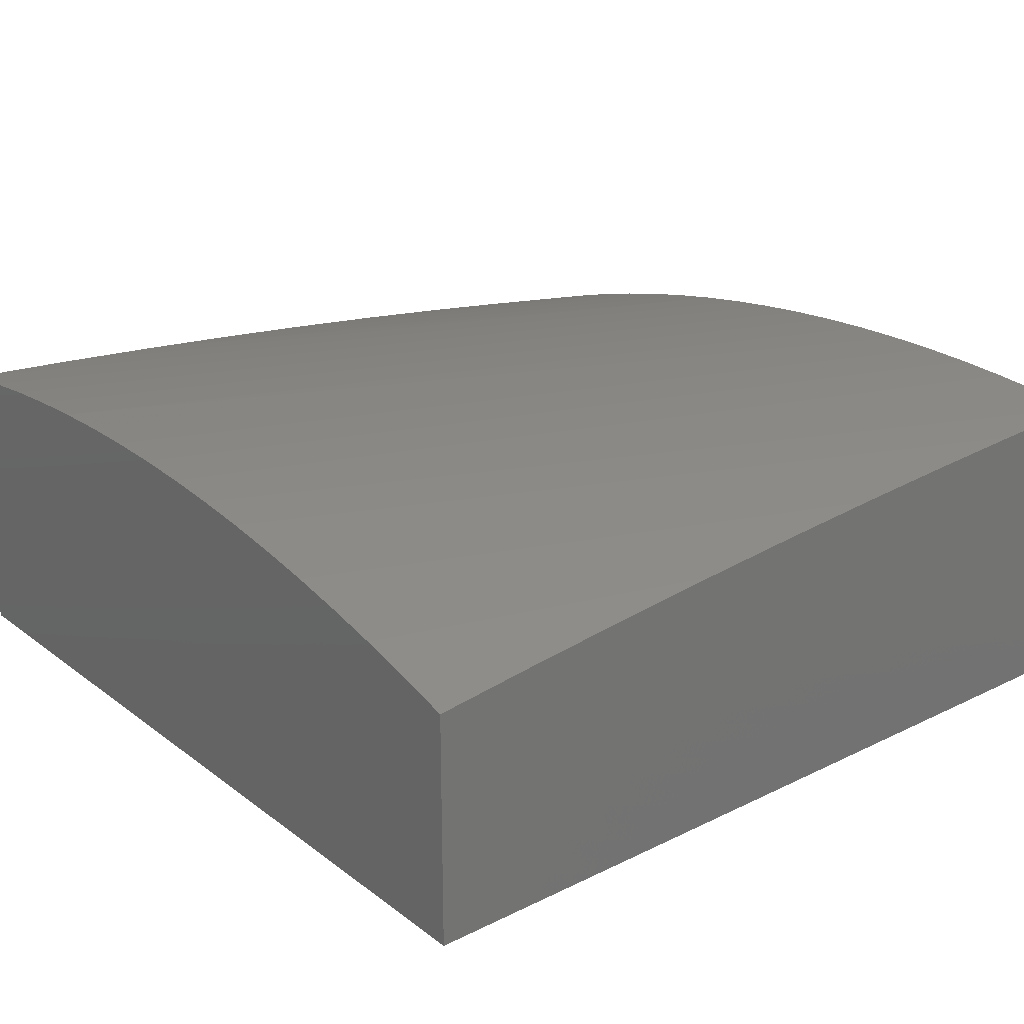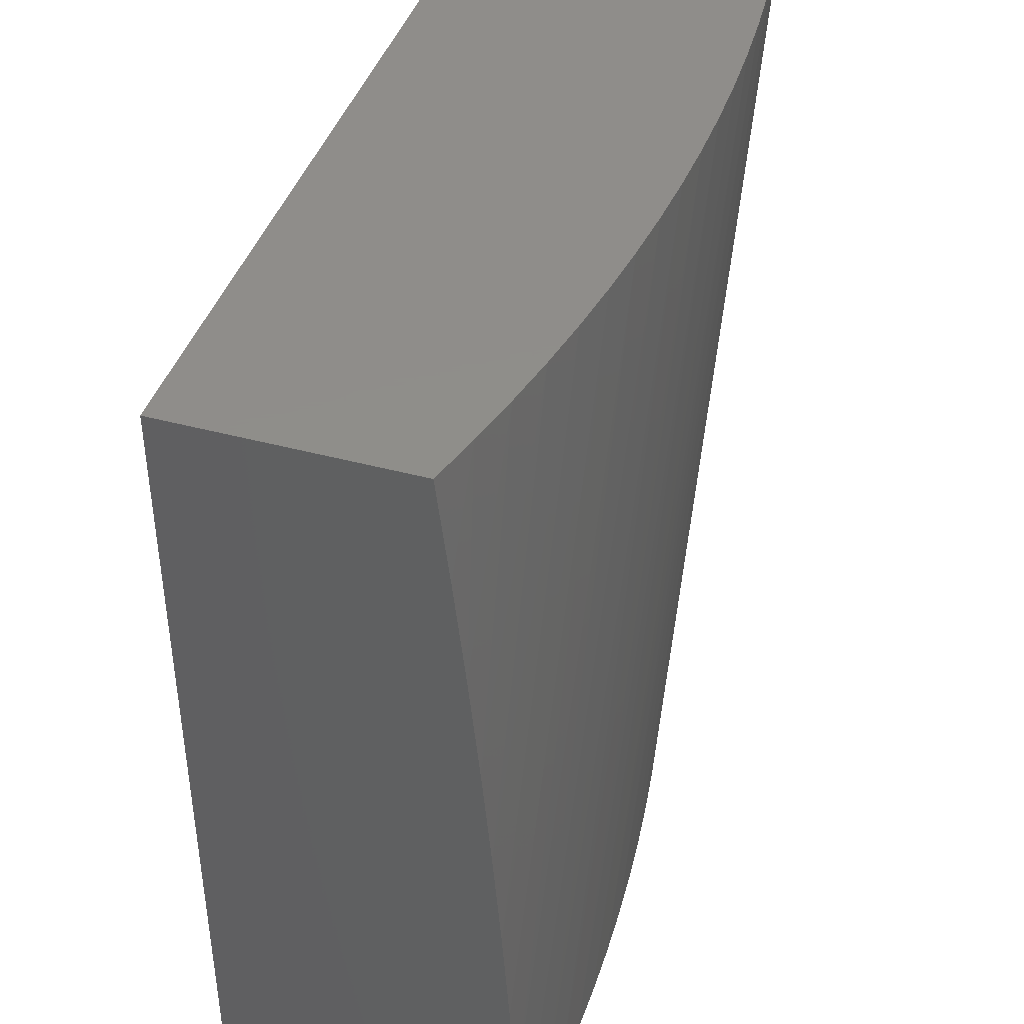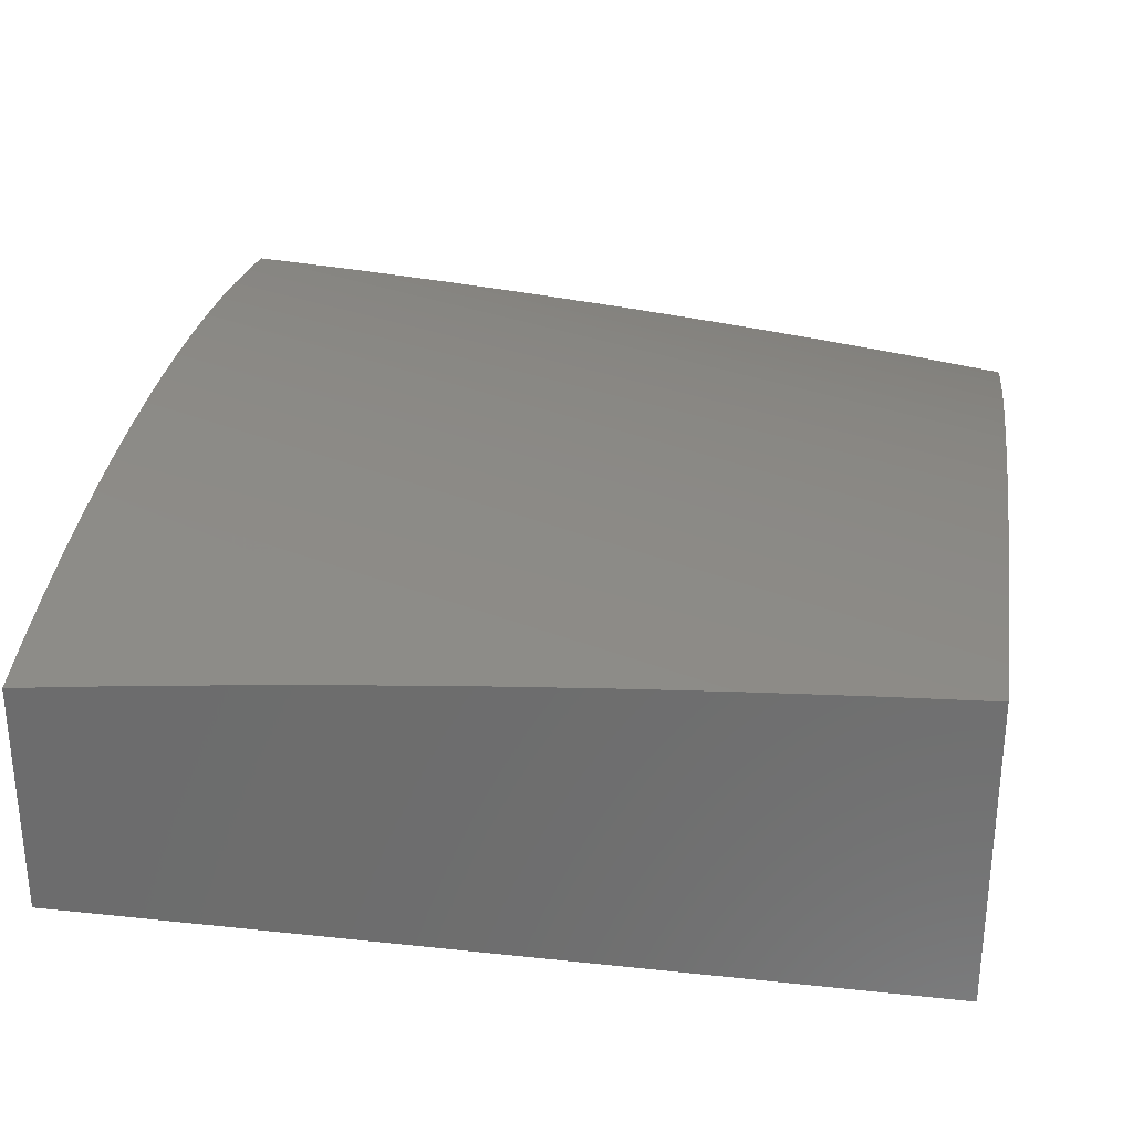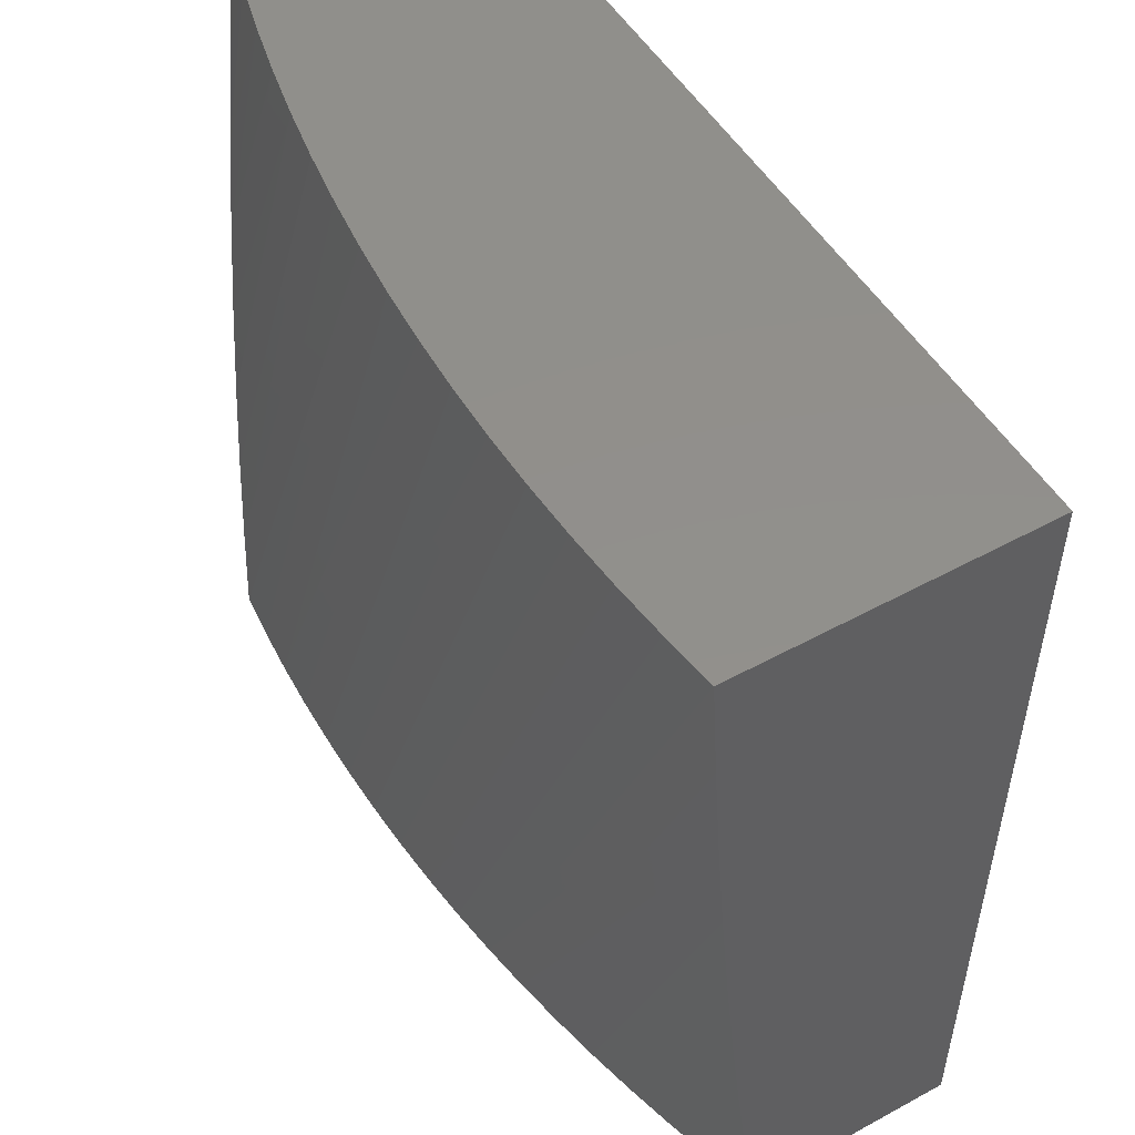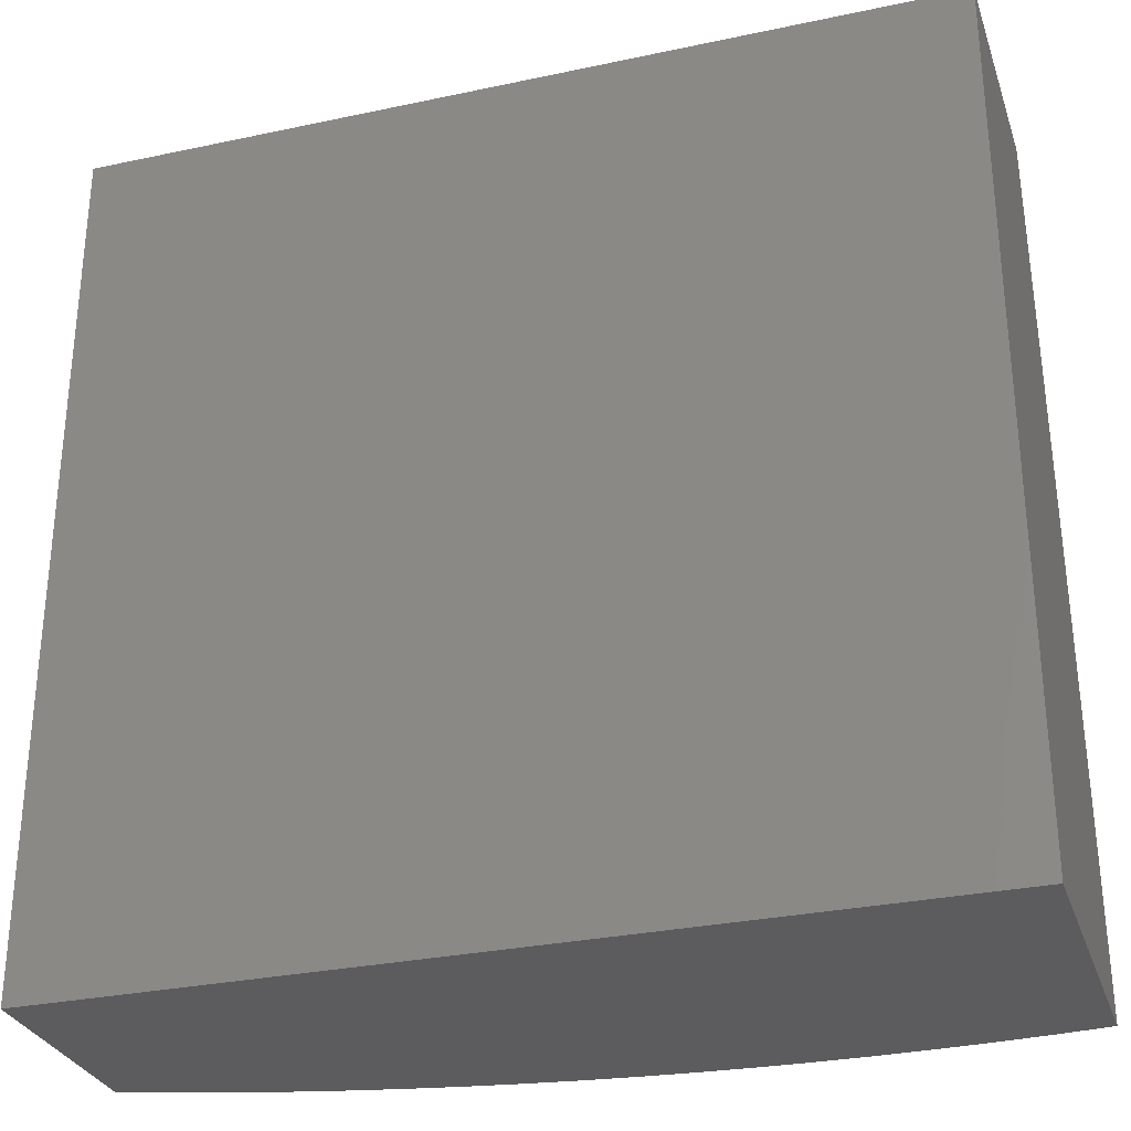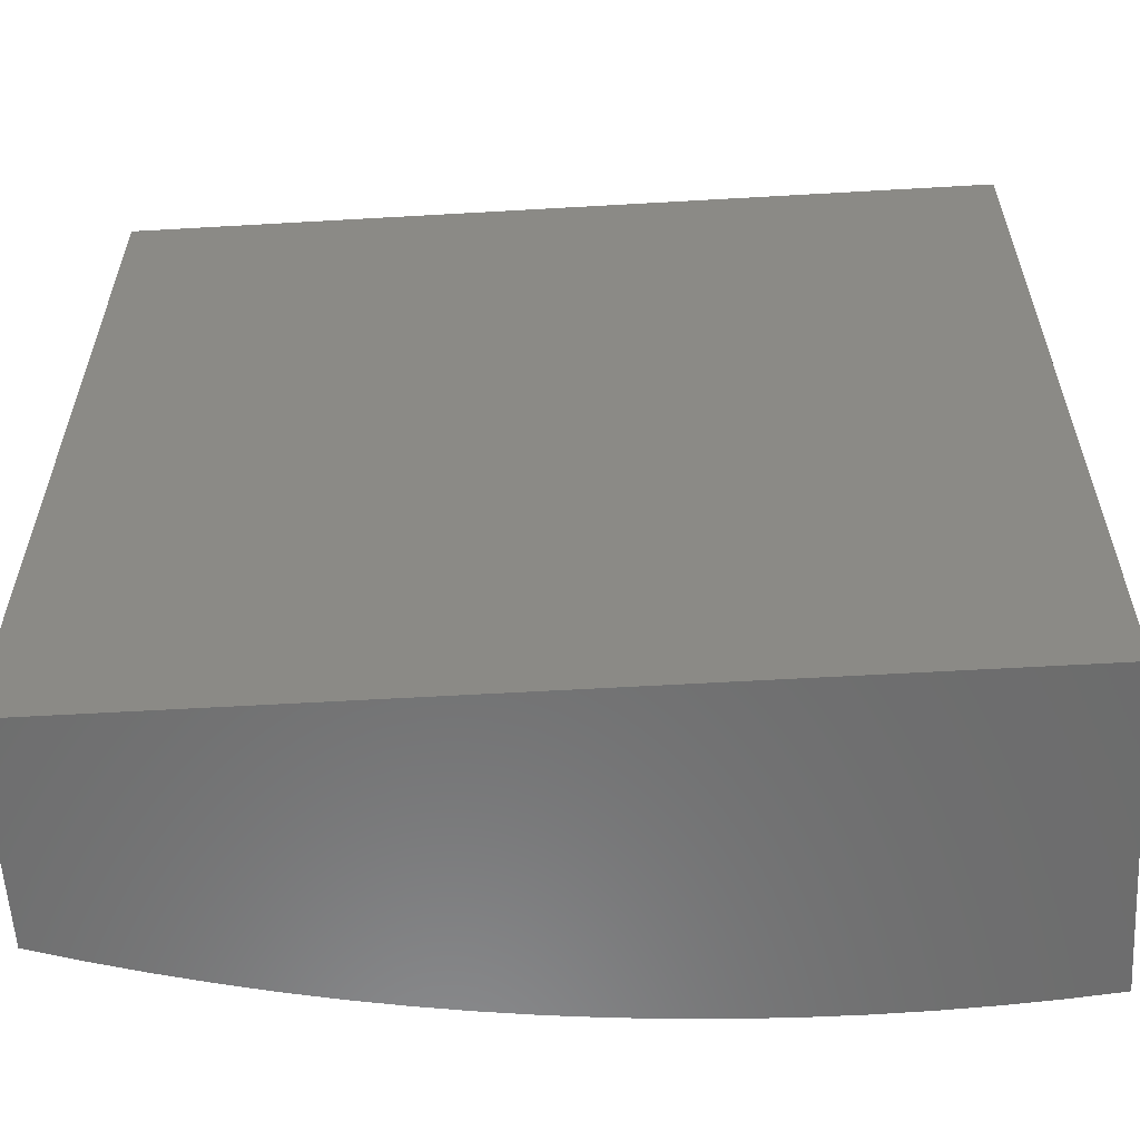
<metadata>
{"format":"stl","ext":"stl","renderer":"f3d","projection":"perspective","resolution":1024,"background":"white","views":[{"elev":23.8,"azim":-129.2,"up":"+Z"},{"elev":42.5,"azim":-72.1,"up":"+Y"},{"elev":29.1,"azim":-81.0,"up":"+Z"},{"elev":51.7,"azim":59.5,"up":"+Y"},{"elev":-30.0,"azim":-162.7,"up":"+Y"},{"elev":-58.6,"azim":-176.6,"up":"+Y"}]}
</metadata>
<code>
# stl→obj: 53 verts, 102 faces
v 10.06 25 2.365
v 10.43 26 2.361
v 10 25 2.359
v 10.37 26 2.354
v 10 25.13 2.353
v 10.31 26 2.345
v 10 25.25 2.345
v 10 25.38 2.337
v 10.24 26 2.335
v 10 25.51 2.327
v 10.18 26 2.323
v 10 25.63 2.316
v 10.12 26 2.309
v 10 25.75 2.304
v 10.06 26 2.294
v 10 25.88 2.291
v 10 26 2.276
v 10.5 26 2.367
v 10.12 25 2.369
v 10.56 26 2.37
v 10.18 25 2.372
v 10.62 26 2.372
v 10.24 25 2.373
v 10.69 26 2.373
v 10.3 25 2.372
v 10.75 26 2.371
v 10.36 25 2.37
v 10.81 26 2.368
v 10.42 25 2.367
v 10.87 26 2.363
v 10.48 25 2.362
v 10.94 26 2.357
v 10.54 25 2.355
v 11 26 2.348
v 10.6 25 2.347
v 11 25.87 2.34
v 10.65 25 2.338
v 11 25.75 2.331
v 10.71 25 2.327
v 11 25.62 2.32
v 10.77 25 2.314
v 11 25.49 2.308
v 10.83 25 2.3
v 11 25.37 2.295
v 10.89 25 2.285
v 11 25.24 2.281
v 10.94 25 2.268
v 11 25.12 2.266
v 11 25 2.249
v 11 26 2
v 11 25 2
v 10 25 2
v 10 26 2
f 1 2 3
f 3 2 4
f 3 4 5
f 5 4 6
f 5 6 7
f 7 6 8
f 8 6 9
f 8 9 10
f 10 9 11
f 10 11 12
f 12 11 13
f 12 13 14
f 14 13 15
f 14 15 16
f 16 15 17
f 2 1 18
f 18 1 19
f 18 19 20
f 20 19 21
f 20 21 22
f 22 21 23
f 22 23 24
f 24 23 25
f 24 25 26
f 26 25 27
f 26 27 28
f 28 27 29
f 28 29 30
f 30 29 31
f 30 31 32
f 32 31 33
f 32 33 34
f 34 33 35
f 34 35 36
f 36 35 37
f 36 37 38
f 38 37 39
f 38 39 40
f 40 39 41
f 40 41 42
f 42 41 43
f 42 43 44
f 44 43 45
f 44 45 46
f 46 45 47
f 46 47 48
f 48 47 49
f 34 36 50
f 50 36 38
f 50 38 40
f 40 42 50
f 50 42 44
f 50 44 51
f 51 44 46
f 51 46 48
f 48 49 51
f 49 47 51
f 51 47 45
f 51 45 43
f 43 41 51
f 51 41 52
f 52 41 39
f 52 39 37
f 37 35 52
f 52 35 33
f 52 33 31
f 31 29 52
f 52 29 27
f 52 27 25
f 25 23 52
f 52 23 21
f 52 21 19
f 19 1 52
f 52 1 3
f 51 52 50
f 50 52 53
f 3 5 52
f 52 5 7
f 52 7 8
f 8 10 52
f 52 10 12
f 52 12 53
f 53 12 14
f 53 14 16
f 16 17 53
f 17 15 53
f 53 15 13
f 53 13 11
f 11 9 53
f 53 9 6
f 53 6 50
f 50 6 4
f 50 4 2
f 2 18 50
f 50 18 20
f 50 20 22
f 22 24 50
f 50 24 26
f 50 26 28
f 28 30 50
f 50 30 32
f 50 32 34

</code>
